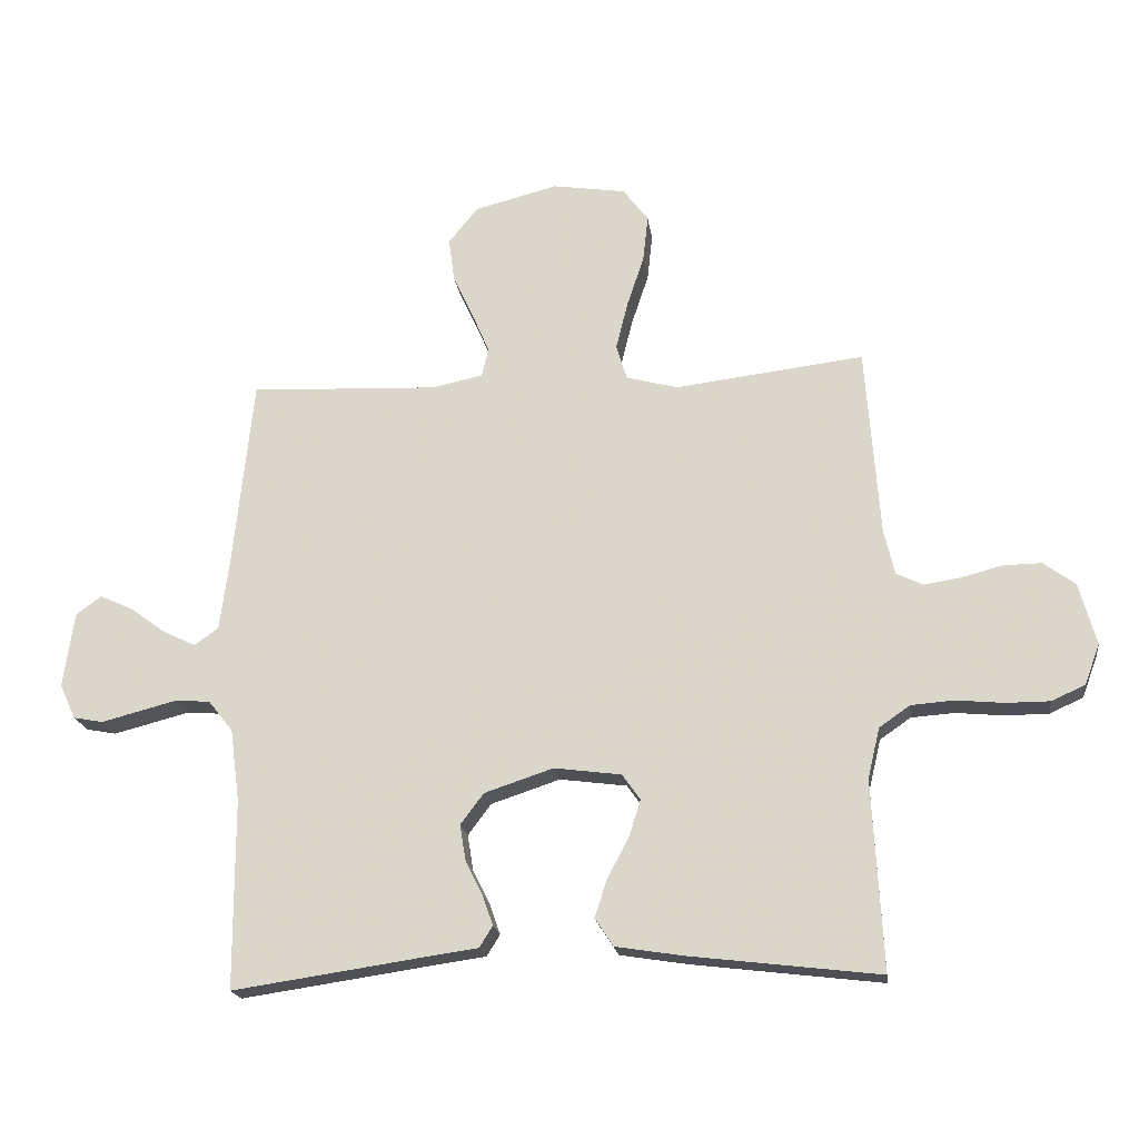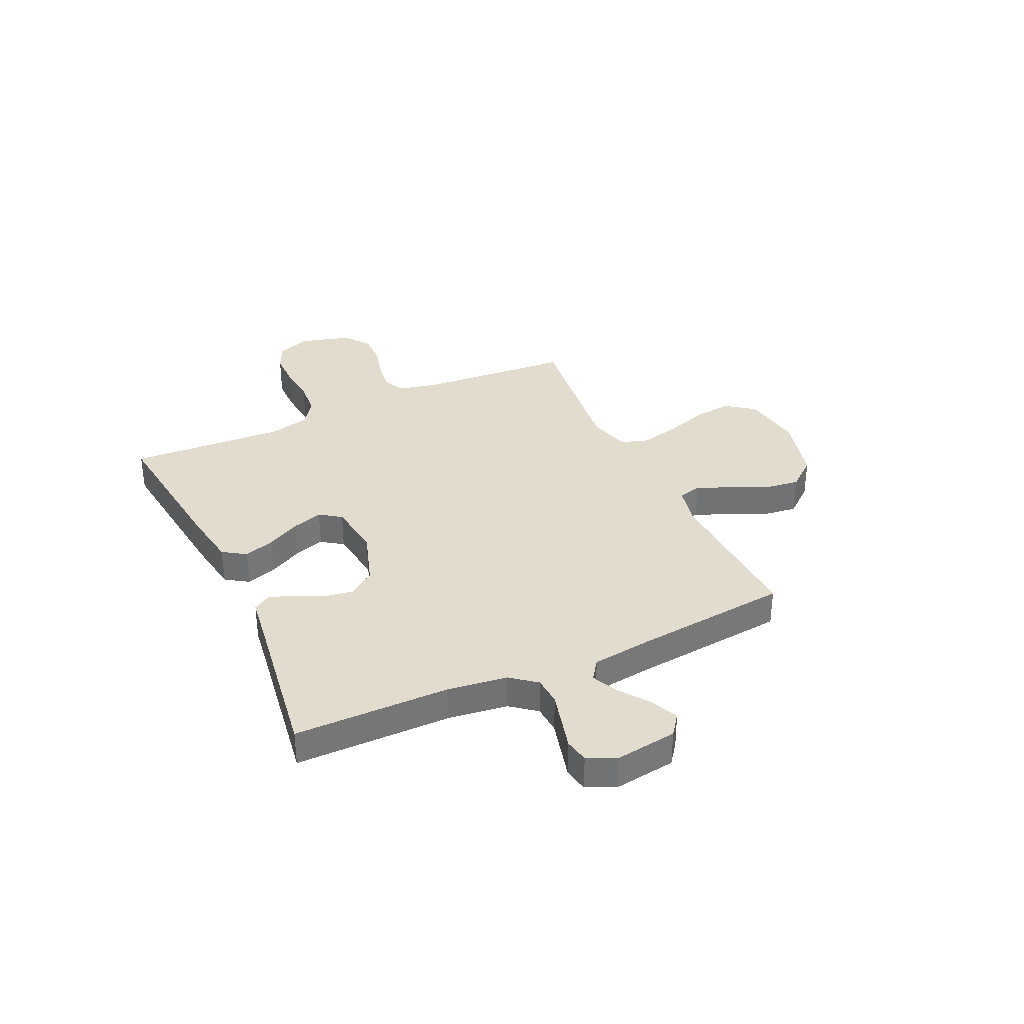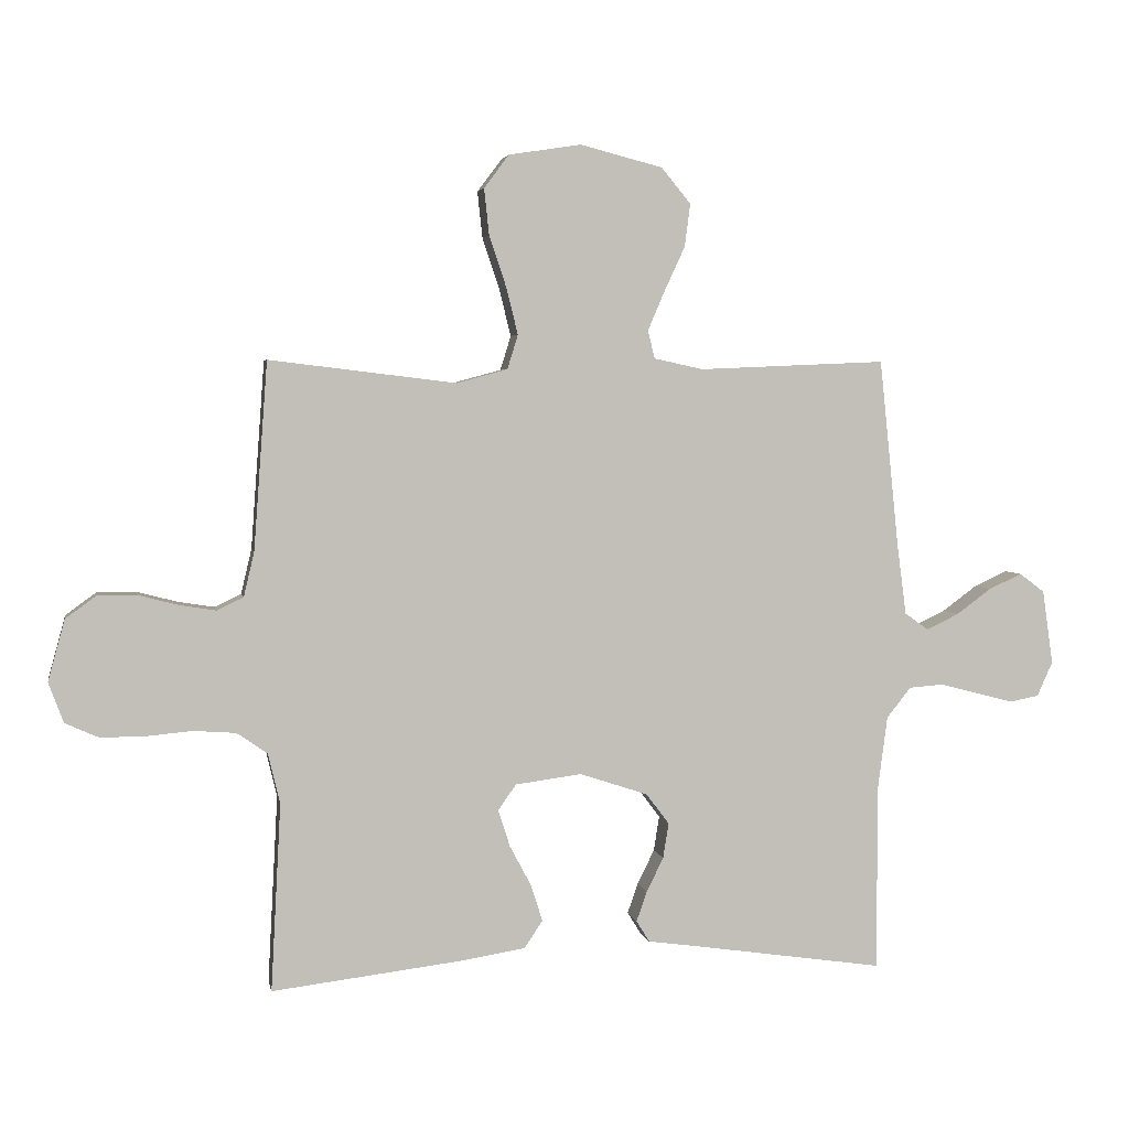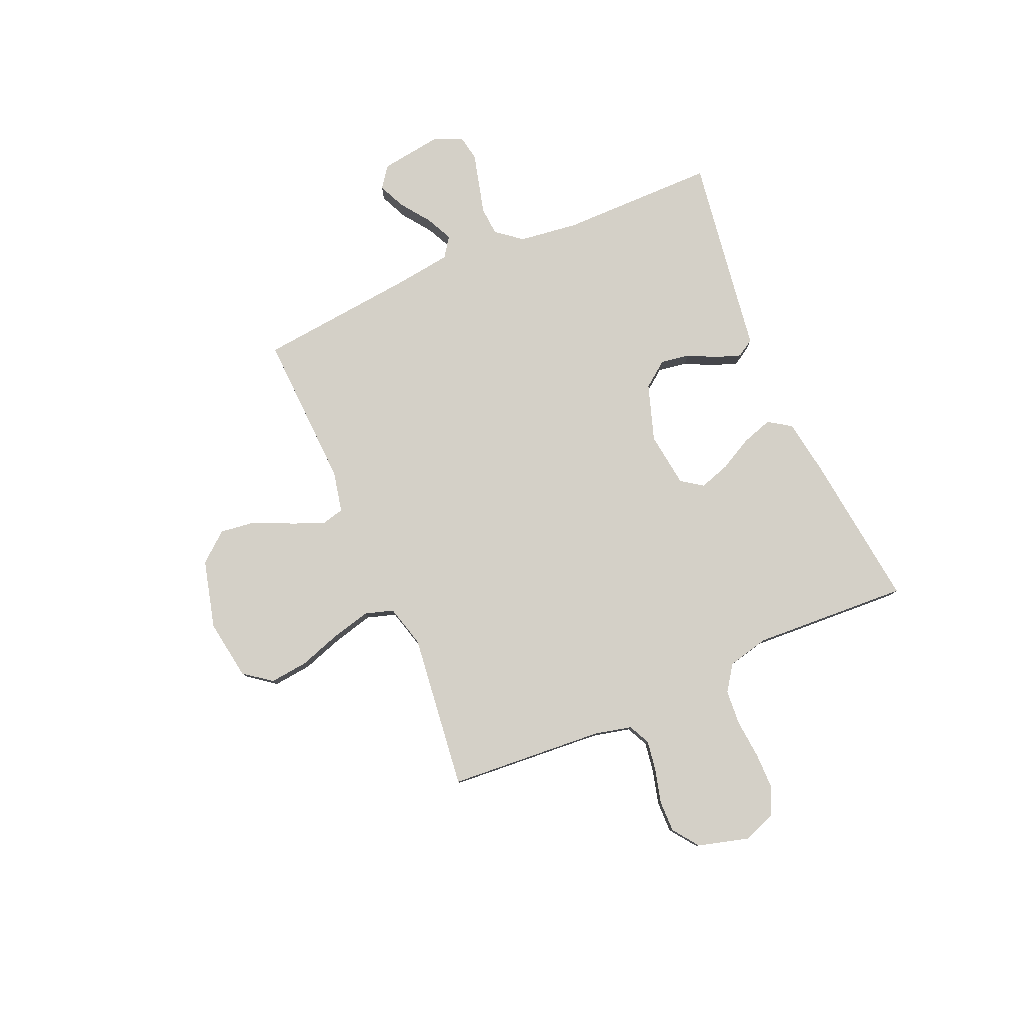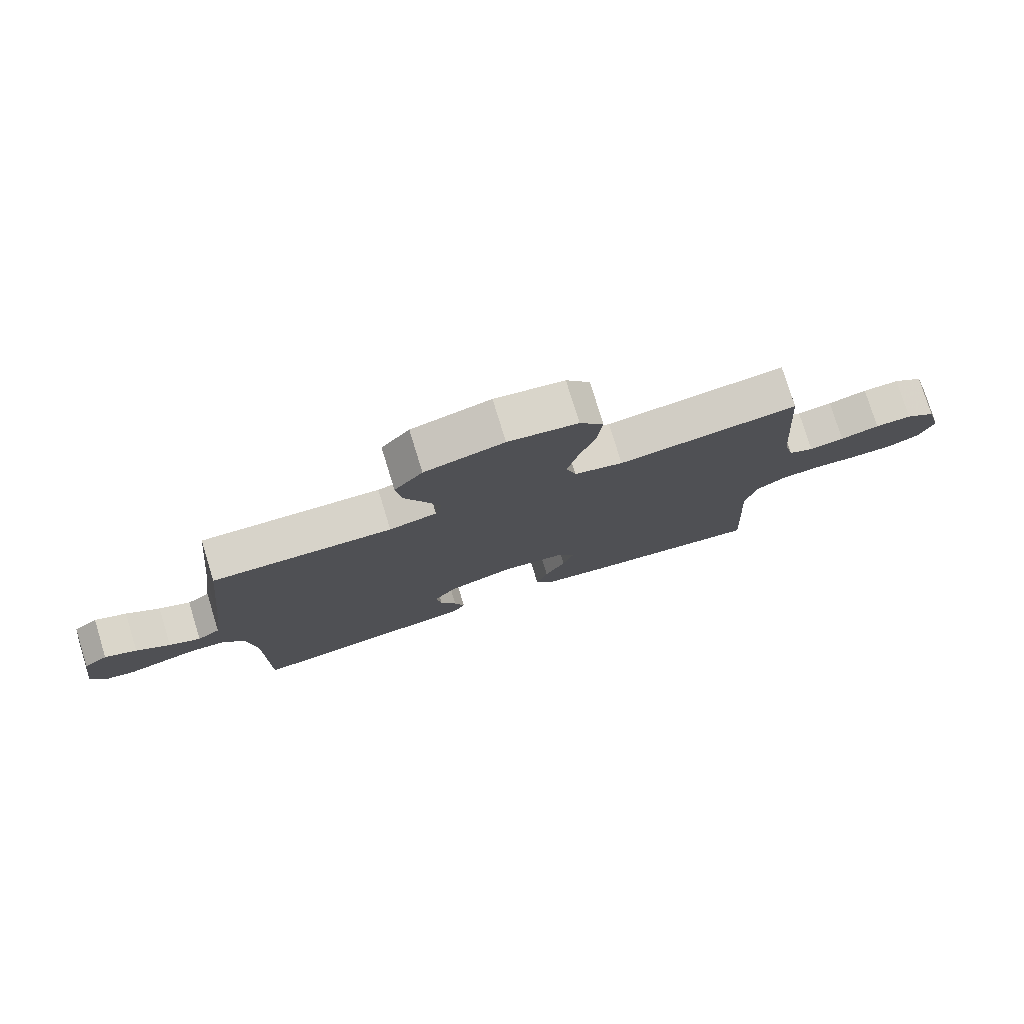
<metadata>
{"format":"obj","ext":"obj","renderer":"f3d","projection":"perspective","resolution":1024,"background":"white","views":[{"elev":-19.3,"azim":7.7,"up":"+Z"},{"elev":34.6,"azim":-114.8,"up":"+Y"},{"elev":3.6,"azim":169.4,"up":"+Z"},{"elev":80.0,"azim":66.6,"up":"+Y"},{"elev":77.7,"azim":-17.1,"up":"+Z"}]}
</metadata>
<code>
v 0.5 0.07 0.5
v 0.522 0.07 0.2
v 0.539 0.07 0.128
v 0.581 0.07 0.108
v 0.639 0.07 0.117
v 0.704 0.07 0.134
v 0.765 0.07 0.135
v 0.815 0.07 0.098
v 0.842 0.07 0
v 0.818 0.07 -0.064
v 0.765 0.07 -0.088
v 0.695 0.07 -0.088
v 0.62 0.07 -0.081
v 0.552 0.07 -0.086
v 0.503 0.07 -0.12
v 0.484 0.07 -0.2
v 0.5 0.07 -0.5
v 0.2 0.07 -0.464
v 0.092 0.07 -0.447
v 0.063 0.07 -0.403
v 0.082 0.07 -0.344
v 0.116 0.07 -0.28
v 0.135 0.07 -0.221
v 0.106 0.07 -0.18
v 0 0.07 -0.166
v -0.109 0.07 -0.202
v -0.146 0.07 -0.251
v -0.137 0.07 -0.307
v -0.11 0.07 -0.362
v -0.093 0.07 -0.41
v -0.114 0.07 -0.444
v -0.2 0.07 -0.456
v -0.5 0.07 -0.5
v -0.501 0.07 -0.2
v -0.516 0.07 -0.086
v -0.555 0.07 -0.037
v -0.61 0.07 -0.033
v -0.672 0.07 -0.049
v -0.73 0.07 -0.064
v -0.777 0.07 -0.055
v -0.802 0.07 0
v -0.785 0.07 0.119
v -0.745 0.07 0.149
v -0.692 0.07 0.125
v -0.636 0.07 0.084
v -0.584 0.07 0.059
v -0.546 0.07 0.086
v -0.531 0.07 0.2
v -0.5 0.07 0.5
v -0.2 0.07 0.487
v -0.121 0.07 0.504
v -0.11 0.07 0.549
v -0.137 0.07 0.612
v -0.17 0.07 0.683
v -0.179 0.07 0.752
v -0.132 0.07 0.809
v 0 0.07 0.843
v 0.116 0.07 0.825
v 0.156 0.07 0.772
v 0.148 0.07 0.698
v 0.121 0.07 0.617
v 0.102 0.07 0.541
v 0.119 0.07 0.486
v 0.2 0.07 0.464
v 0.5 0 0.5
v 0.522 0 0.2
v 0.539 0 0.128
v 0.581 0 0.108
v 0.639 0 0.117
v 0.704 0 0.134
v 0.765 0 0.135
v 0.815 0 0.098
v 0.842 0 0
v 0.818 0 -0.064
v 0.765 0 -0.088
v 0.695 0 -0.088
v 0.62 0 -0.081
v 0.552 0 -0.086
v 0.503 0 -0.12
v 0.484 0 -0.2
v 0.5 0 -0.5
v 0.2 0 -0.464
v 0.092 0 -0.447
v 0.063 0 -0.403
v 0.082 0 -0.344
v 0.116 0 -0.28
v 0.135 0 -0.221
v 0.106 0 -0.18
v 0 0 -0.166
v -0.109 0 -0.202
v -0.146 0 -0.251
v -0.137 0 -0.307
v -0.11 0 -0.362
v -0.093 0 -0.41
v -0.114 0 -0.444
v -0.2 0 -0.456
v -0.5 0 -0.5
v -0.501 0 -0.2
v -0.516 0 -0.086
v -0.555 0 -0.037
v -0.61 0 -0.033
v -0.672 0 -0.049
v -0.73 0 -0.064
v -0.777 0 -0.055
v -0.802 0 0
v -0.785 0 0.119
v -0.745 0 0.149
v -0.692 0 0.125
v -0.636 0 0.084
v -0.584 0 0.059
v -0.546 0 0.086
v -0.531 0 0.2
v -0.5 0 0.5
v -0.2 0 0.487
v -0.121 0 0.504
v -0.11 0 0.549
v -0.137 0 0.612
v -0.17 0 0.683
v -0.179 0 0.752
v -0.132 0 0.809
v 0 0 0.843
v 0.116 0 0.825
v 0.156 0 0.772
v 0.148 0 0.698
v 0.121 0 0.617
v 0.102 0 0.541
v 0.119 0 0.486
v 0.2 0 0.464
f 59 60 61
f 58 59 61
f 57 58 61
f 56 57 61
f 55 56 61
f 54 55 61
f 53 54 61
f 52 53 61 62
f 51 52 62 63
f 48 49 50
f 51 63 64
f 50 51 64
f 48 50 64
f 47 48 64
f 43 44 45
f 42 43 45
f 41 42 45
f 40 41 45
f 39 40 45
f 38 39 45
f 37 38 45 46
f 64 1 2
f 47 64 2
f 46 47 2
f 37 46 2
f 36 37 2
f 32 33 34
f 32 34 35
f 31 32 35
f 30 31 35
f 29 30 35
f 28 29 35
f 20 21 22
f 19 20 22
f 18 19 22
f 17 18 22
f 16 17 22
f 15 16 22 23
f 14 15 23 24
f 11 12 13
f 10 11 13
f 9 10 13
f 8 9 13
f 7 8 13
f 6 7 13
f 5 6 13
f 4 5 13 14
f 14 24 25
f 4 14 25
f 3 4 25
f 27 28 35 36
f 26 27 36
f 25 26 36
f 3 25 36
f 2 3 36
f 125 124 123
f 125 123 122
f 125 122 121
f 125 121 120
f 125 120 119
f 125 119 118
f 125 118 117
f 126 125 117 116
f 127 126 116 115
f 114 113 112
f 128 127 115
f 128 115 114
f 128 114 112
f 128 112 111
f 109 108 107
f 109 107 106
f 109 106 105
f 109 105 104
f 109 104 103
f 109 103 102
f 110 109 102 101
f 66 65 128
f 66 128 111
f 66 111 110
f 66 110 101
f 66 101 100
f 98 97 96
f 99 98 96
f 99 96 95
f 99 95 94
f 99 94 93
f 99 93 92
f 86 85 84
f 86 84 83
f 86 83 82
f 86 82 81
f 86 81 80
f 87 86 80 79
f 88 87 79 78
f 77 76 75
f 77 75 74
f 77 74 73
f 77 73 72
f 77 72 71
f 77 71 70
f 77 70 69
f 78 77 69 68
f 89 88 78
f 89 78 68
f 89 68 67
f 100 99 92 91
f 100 91 90
f 100 90 89
f 100 89 67
f 100 67 66
f 1 65 66 2
f 2 66 67 3
f 3 67 68 4
f 4 68 69 5
f 5 69 70 6
f 6 70 71 7
f 7 71 72 8
f 8 72 73 9
f 9 73 74 10
f 10 74 75 11
f 11 75 76 12
f 12 76 77 13
f 13 77 78 14
f 14 78 79 15
f 15 79 80 16
f 16 80 81 17
f 17 81 82 18
f 18 82 83 19
f 19 83 84 20
f 20 84 85 21
f 21 85 86 22
f 22 86 87 23
f 23 87 88 24
f 24 88 89 25
f 25 89 90 26
f 26 90 91 27
f 27 91 92 28
f 28 92 93 29
f 29 93 94 30
f 30 94 95 31
f 31 95 96 32
f 32 96 97 33
f 33 97 98 34
f 34 98 99 35
f 35 99 100 36
f 36 100 101 37
f 37 101 102 38
f 38 102 103 39
f 39 103 104 40
f 40 104 105 41
f 41 105 106 42
f 42 106 107 43
f 43 107 108 44
f 44 108 109 45
f 45 109 110 46
f 46 110 111 47
f 47 111 112 48
f 48 112 113 49
f 49 113 114 50
f 50 114 115 51
f 51 115 116 52
f 52 116 117 53
f 53 117 118 54
f 54 118 119 55
f 55 119 120 56
f 56 120 121 57
f 57 121 122 58
f 58 122 123 59
f 59 123 124 60
f 60 124 125 61
f 61 125 126 62
f 62 126 127 63
f 63 127 128 64
f 64 128 65 1

</code>
